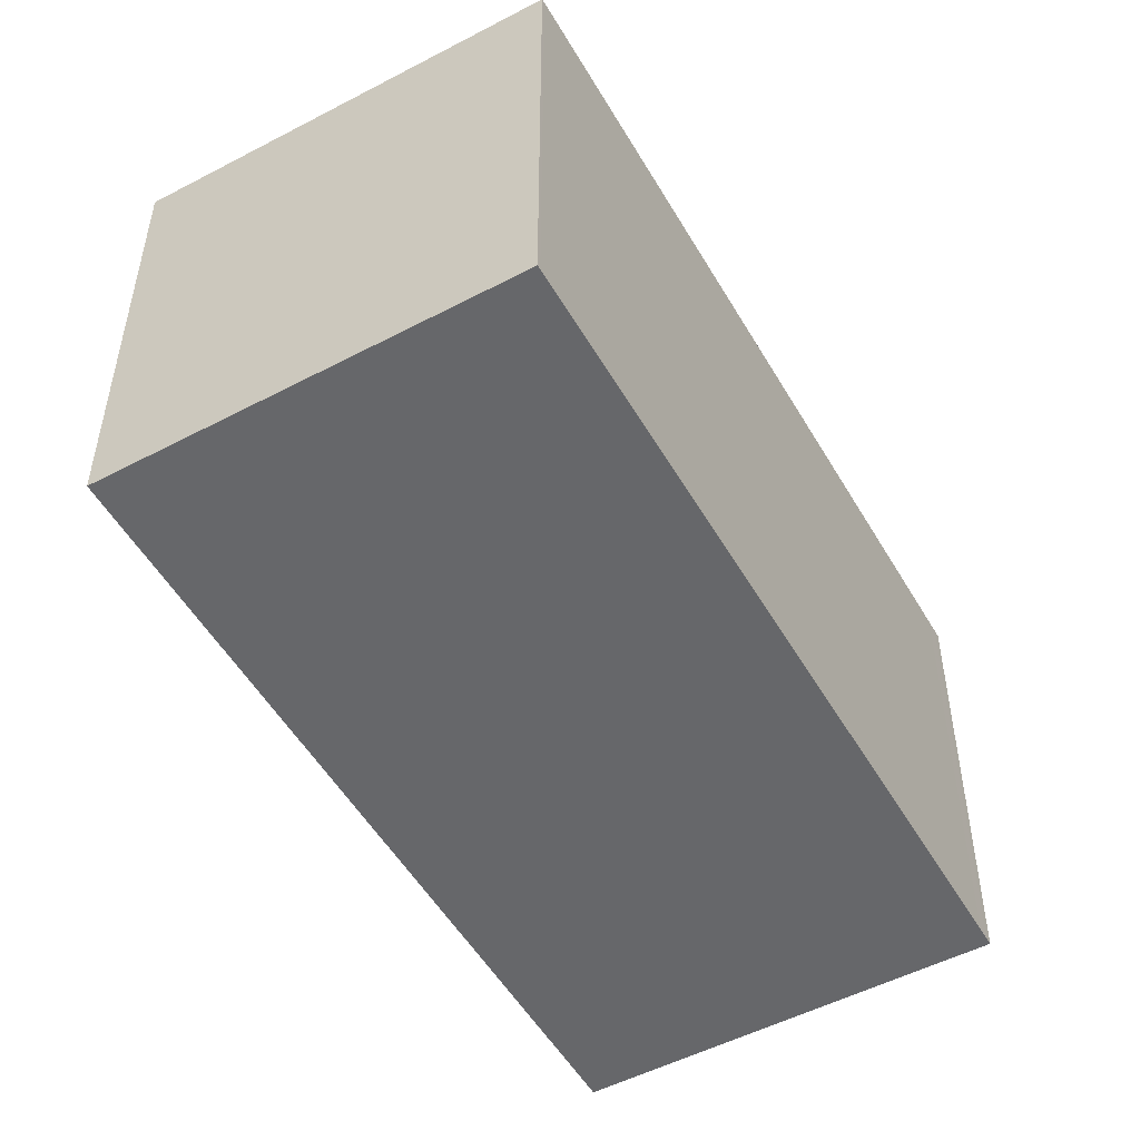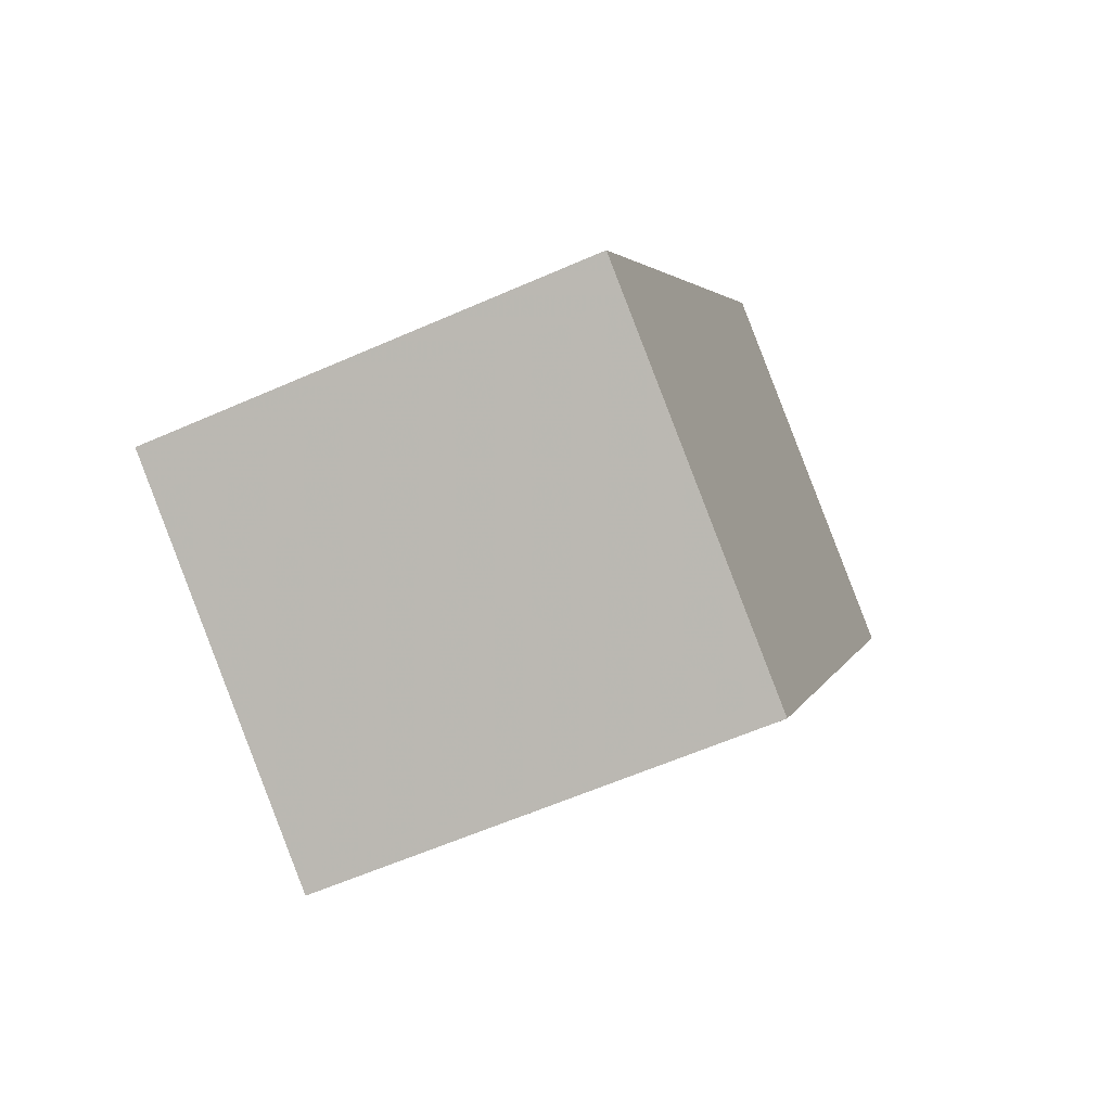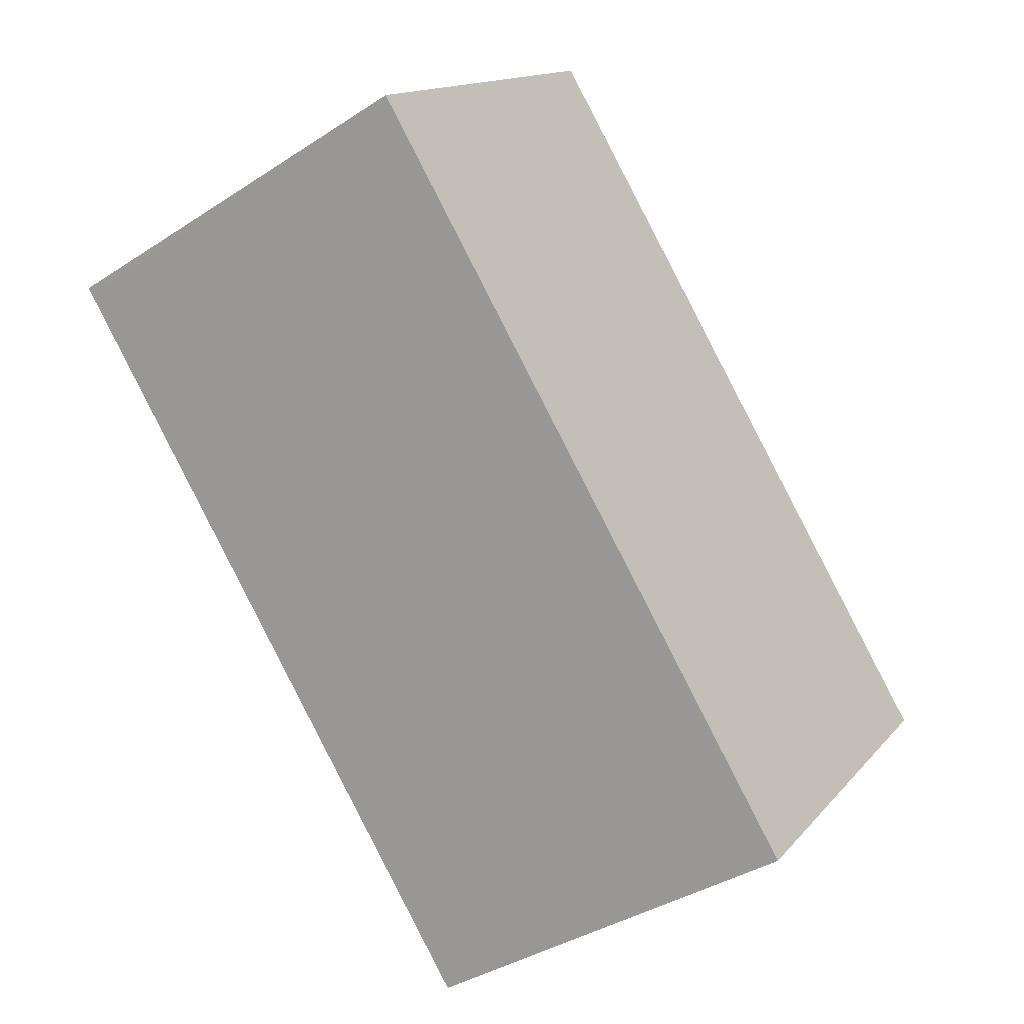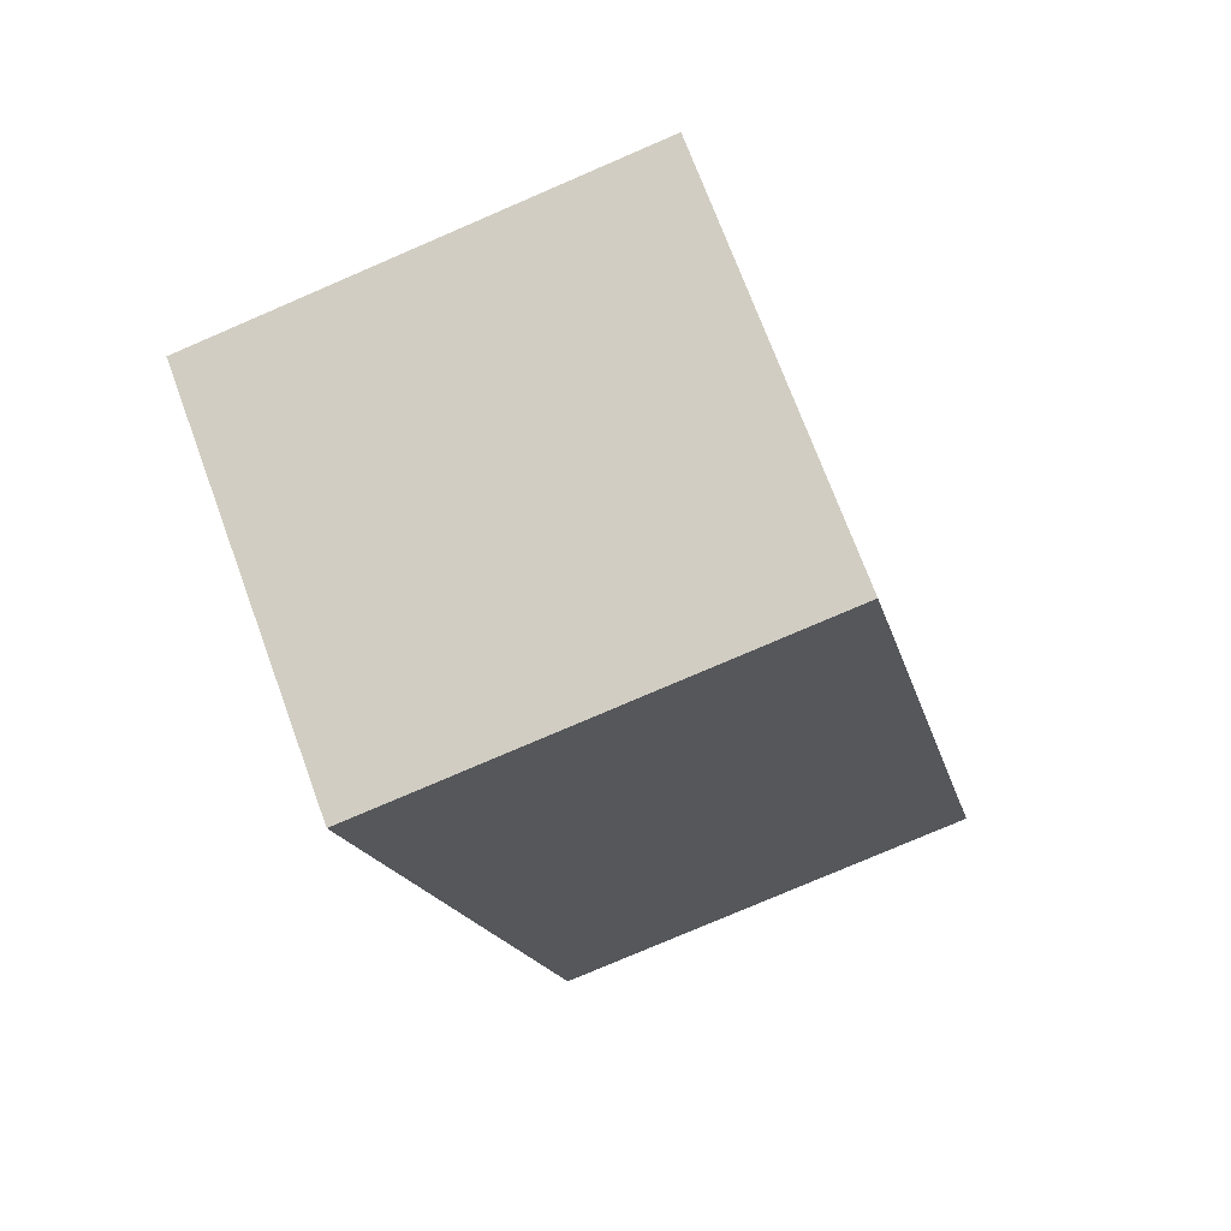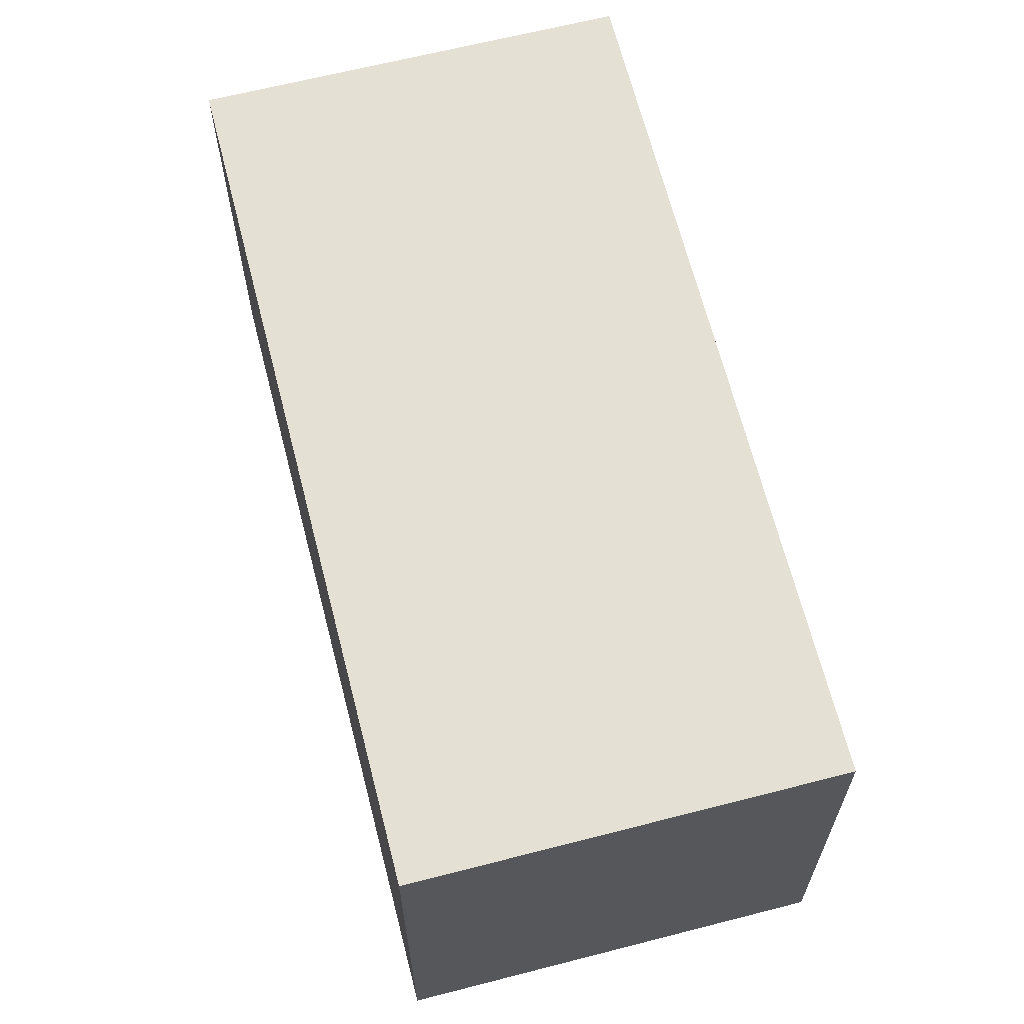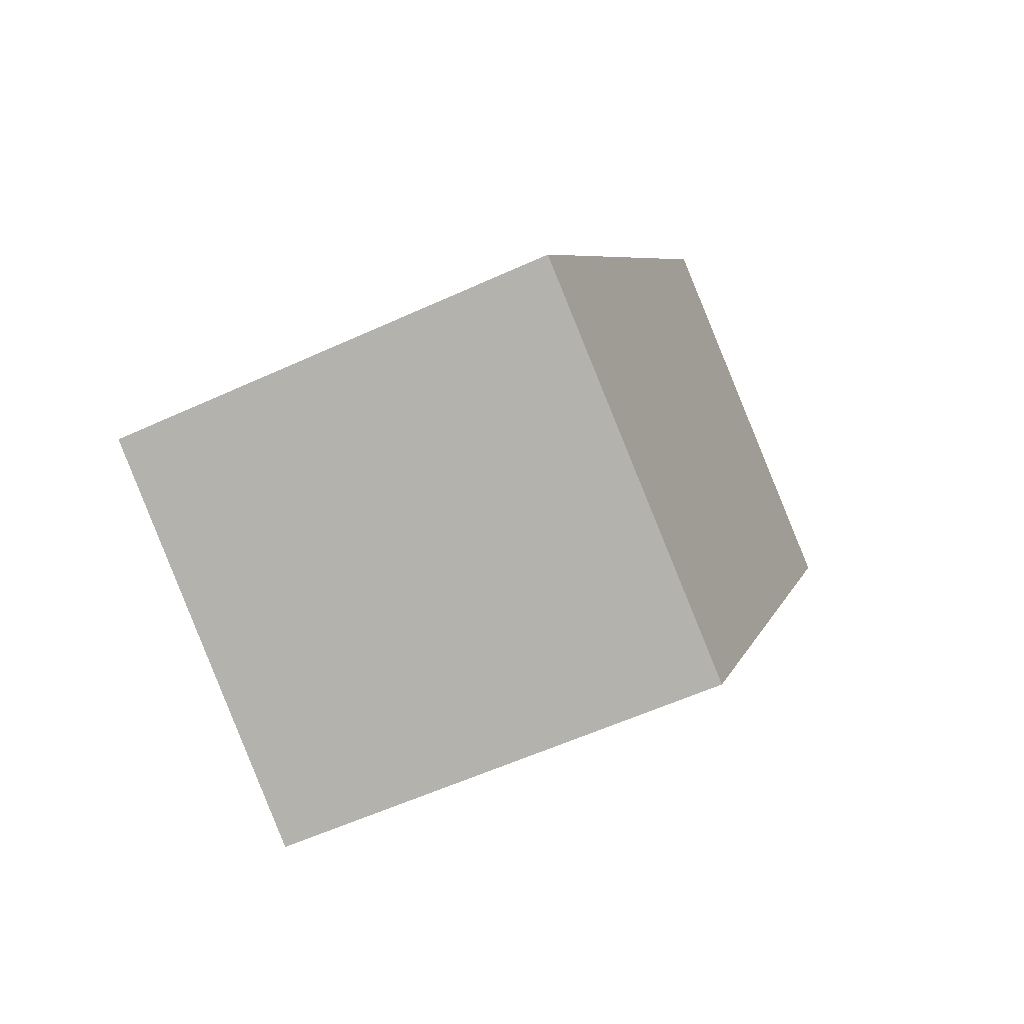
<metadata>
{"format":"obj","ext":"obj","renderer":"f3d","projection":"perspective","resolution":1024,"background":"white","views":[{"elev":-52.1,"azim":59.8,"up":"+Z"},{"elev":-59.2,"azim":114.5,"up":"+Y"},{"elev":14.3,"azim":25.1,"up":"+Y"},{"elev":-77.5,"azim":113.3,"up":"+Y"},{"elev":66.0,"azim":-164.0,"up":"+Z"},{"elev":-56.2,"azim":115.8,"up":"+Y"}]}
</metadata>
<code>
v -2449 -421.2 6.062
v -2443 -431 6.089
v -2448 -433.8 6.088
v -2453 -424.1 6.061
v -2447 -433.7 6.088
v -2453 -423.9 6.061
v -2449 -421.5 6.062
v -2443 -431.3 6.089
v -2449 -421.8 6.063
v -2448 -421.5 6.063
v -2453 -424.2 6.062
v -2449 -421.6 6.062
v -2448 -421.3 6.063
v -2453 -424 6.061
v -2453 -424.3 6.062
v -2453 -424.2 6.061
v -2447 -433.7 6.088
v -2443 -431.3 6.089
v -2448 -433.8 6.088
v -2443 -430.9 6.089
v -2448 -421.3 6.063
v -2449 -421.2 6.062
v -2449 -421.2 -8.882e-16
v -2448 -421.3 8.882e-16
v -2443 -431.3 6.089
v -2443 -431 6.089
v -2443 -431 0
v -2443 -431.3 8.882e-16
v -2448 -433.8 6.088
v -2448 -433.8 6.088
v -2448 -433.8 0
v -2448 -433.8 0
v -2453 -423.9 6.061
v -2453 -424.1 6.061
v -2453 -424.1 0
v -2453 -423.9 8.882e-16
v -2448 -433.8 6.088
v -2447 -433.7 6.088
v -2447 -433.7 0
v -2448 -433.8 0
v -2449 -421.5 6.062
v -2453 -423.9 6.061
v -2453 -423.9 8.882e-16
v -2449 -421.5 8.882e-16
v -2449 -421.2 6.062
v -2449 -421.5 6.062
v -2449 -421.5 8.882e-16
v -2449 -421.2 -8.882e-16
v -2447 -433.7 6.088
v -2443 -431.3 6.089
v -2443 -431.3 8.882e-16
v -2447 -433.7 0
v -2443 -430.9 6.089
v -2448 -421.5 6.063
v -2448 -421.5 0
v -2443 -430.9 0
v -2448 -421.5 6.063
v -2448 -421.3 6.063
v -2448 -421.3 8.882e-16
v -2448 -421.5 0
v -2453 -424.2 6.061
v -2453 -424.3 6.062
v -2453 -424.3 0
v -2453 -424.2 0
v -2453 -424.1 6.061
v -2453 -424.2 6.061
v -2453 -424.2 0
v -2453 -424.1 0
v -2453 -424.3 6.062
v -2448 -433.8 6.088
v -2448 -433.8 0
v -2453 -424.3 0
v -2443 -431 6.089
v -2443 -430.9 6.089
v -2443 -430.9 0
v -2443 -431 0
v -2449 -421.2 0
v -2443 -431 0
v -2448 -433.8 0
v -2453 -424.1 0
f 18 8 5 17
f 17 5 3 19
f 20 2 8 18
f 13 10 9 12
f 12 9 11 14
f 12 7 1 13
f 14 6 7 12
f 14 11 15 16
f 16 4 6 14
f 17 11 9 18
f 19 15 11 17
f 18 9 10 20
f 22 23 24 21
f 26 27 28 25
f 30 31 32 29
f 34 35 36 33
f 38 39 40 37
f 42 43 44 41
f 46 47 48 45
f 50 51 52 49
f 54 55 56 53
f 58 59 60 57
f 62 63 64 61
f 66 67 68 65
f 70 71 72 69
f 74 75 76 73
f 78 79 80 77

</code>
